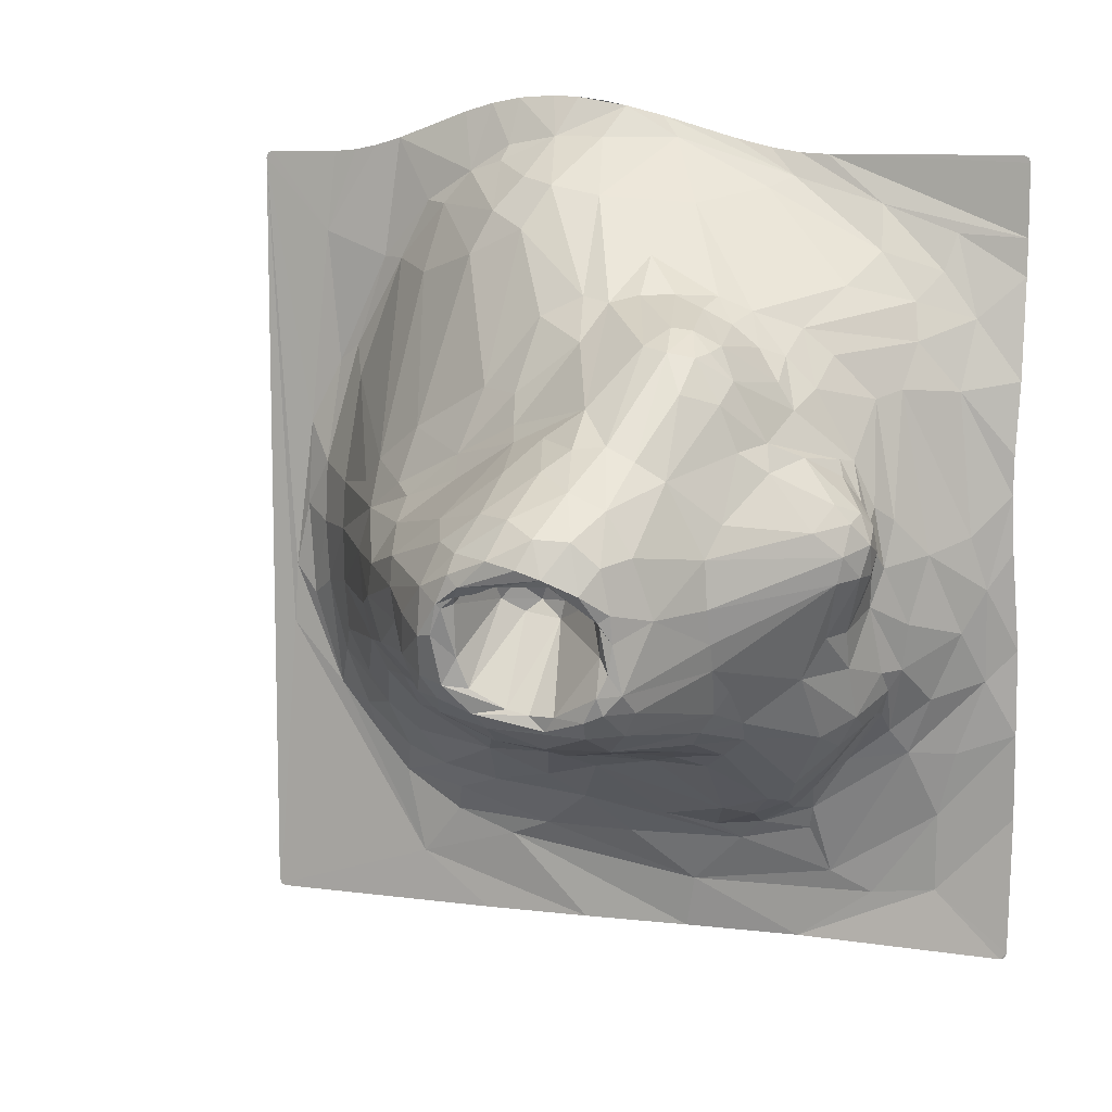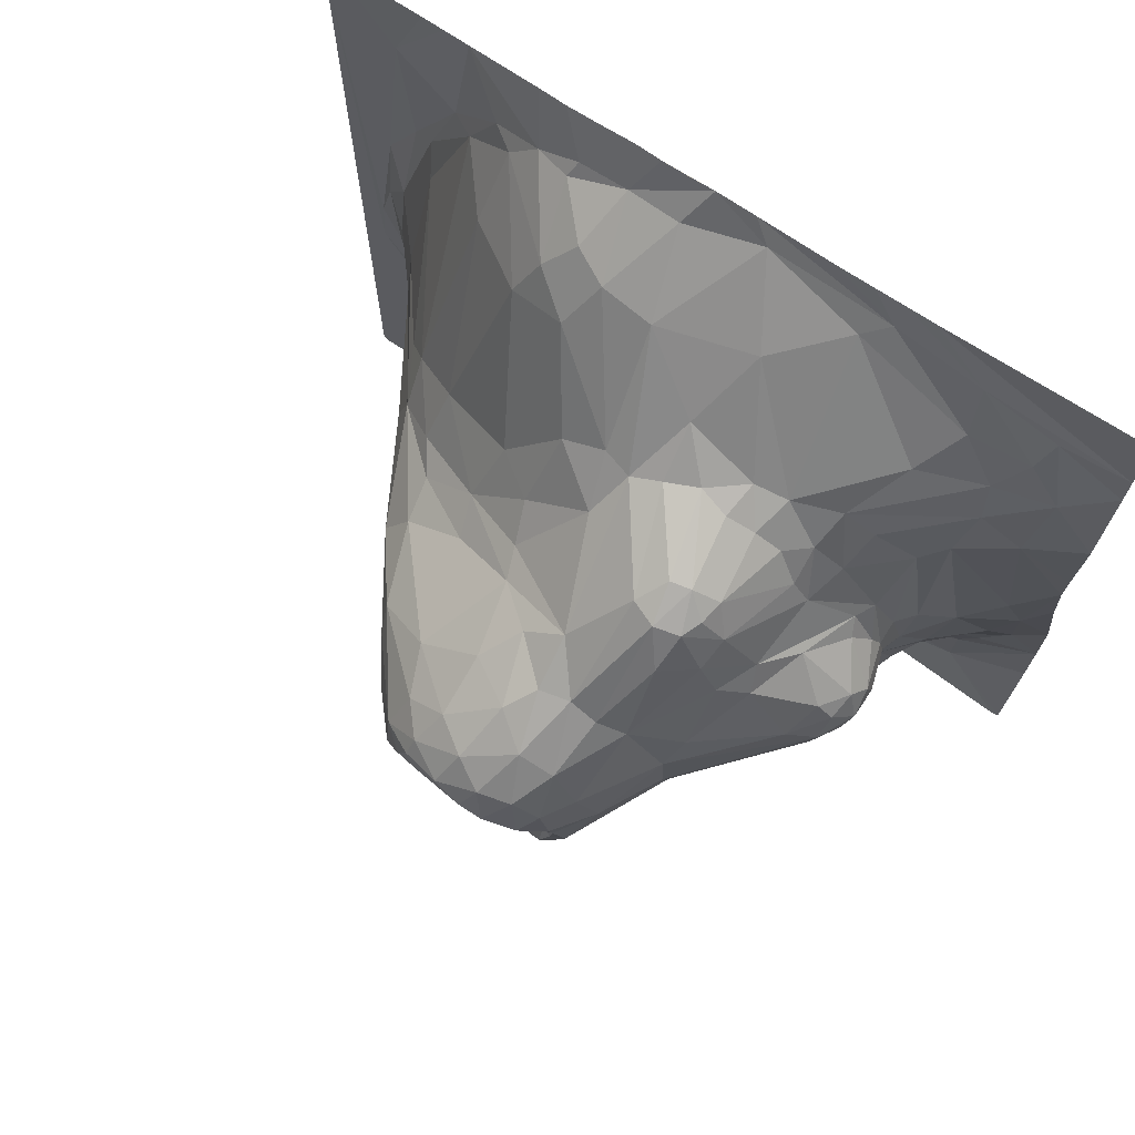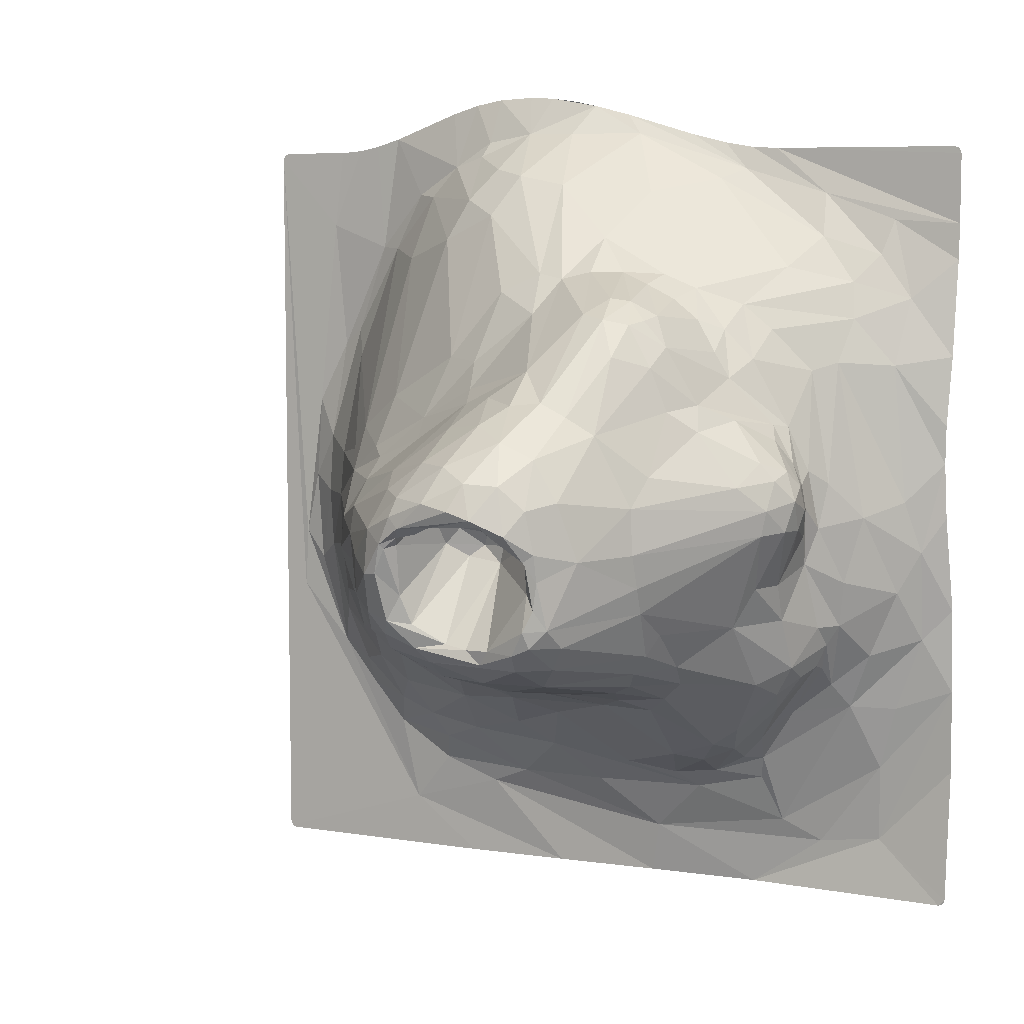
<metadata>
{"format":"obj","ext":"obj","renderer":"f3d","projection":"perspective","resolution":1024,"background":"white","views":[{"elev":9.8,"azim":-161.1,"up":"+Z"},{"elev":71.5,"azim":-146.5,"up":"+Z"},{"elev":7.1,"azim":-155.0,"up":"+Z"}]}
</metadata>
<code>
o Plane.002
v 8.44 1.84 1.314
v 24.68 1.84 1.314
v 8.44 1.821 -14.93
v 16.96 2.341 2.408
v 15.75 2.204 2.112
v 8.398 2.197 -3.031
v 18.02 2.373 2.511
v 8.539 1.827 -14.97
v 15.11 11.59 -5.771
v 17.06 7.495 -3.619
v 14.04 10.87 -6.973
v 17.49 2.38 2.482
v 13.91 10.66 -7.923
v 11.4 4.466 -10.07
v 10.49 5.55 -5.992
v 18.89 9.151 -5.935
v 15.18 4.879 -0.5387
v 22.24 2.005 -11.11
v 15.86 10.47 -5.536
v 8.443 2.222 -6.444
v 12.88 5.435 -2.202
v 22.64 1.859 1.396
v 14.66 3.591 0.4265
v 14.32 10.69 -7.248
v 8.948 2.109 -9.102
v 10.5 3.962 -5.616
v 14.11 9.355 -3.955
v 16.87 8.067 -3.864
v 17.9 4.737 -0.08687
v 11.22 5.322 -4.628
v 9.966 2.23 -0.9032
v 11.57 3.898 -10.48
v 17.33 11.19 -6.952
v 22.15 1.908 1.488
v 23.11 1.842 1.357
v 14.26 10.89 -6.669
v 21.58 1.986 1.646
v 12.98 1.906 1.387
v 10.95 6.897 -6.4
v 24.72 1.84 1.207
v 16.28 9.568 -6.198
v 21.51 2.007 -11.97
v 13.5 10.16 -6.65
v 11.62 5.175 -9.755
v 17.44 10.56 -8.239
v 15.18 10.55 -5.533
v 10.64 3.487 -9.113
v 16.78 10.59 -8.472
v 12.26 2.864 -11.4
v 12.74 7.761 -8.377
v 14.57 10.84 -8.43
v 9.525 1.998 -10.67
v 13.03 2.116 0.9228
v 15.4 2.395 1.691
v 10.5 3.426 -3.129
v 18.18 3.777 0.9149
v 16.85 11.22 -6.234
v 17.28 6.831 -3.096
v 21.03 5.7 -6.503
v 13.81 10.43 -5.494
v 13.49 7.681 -2.23
v 23.73 1.866 -4.428
v 15.72 10.46 -8.458
v 12.27 4.456 -10.9
v 20.91 5.37 -8.385
v 13.27 3.798 -11.78
v 13.83 4.121 -11.64
v 12.89 7.191 -2.681
v 20.43 3.559 -1.044
v 12.42 1.892 1.357
v 8.342 1.95 -8.463
v 14.8 5.753 -10.34
v 15.47 9.04 -9.519
v 14.64 10.52 -8.794
v 10.8 4.425 -5.319
v 18.7 4.148 0.2504
v 23.17 2.483 -6.508
v 12.45 4.992 -2.405
v 16.21 10.35 -5.742
v 16.94 11.02 -6.396
v 8.357 1.782 -10.25
v 20.67 3.392 -10.71
v 18.17 10.43 -6.744
v 22.34 3.483 -6.469
v 8.461 2.321 -4.482
v 14.67 10.28 -6.013
v 12.66 7.696 -3.928
v 13.57 1.952 1.488
v 10.54 5.813 -6.384
v 23.78 1.997 -6.207
v 15.41 10.49 -8.728
v 10.42 2.701 -1.472
v 13.93 2.249 -12.75
v 12.91 8.931 -5.725
v 20.75 5.734 -5.622
v 13.72 7 -1.786
v 10.84 4.453 -7.27
v 9.355 2.668 -8.045
v 12.71 6.91 -9.164
v 11.01 4.035 -9.735
v 24.14 1.874 -7.593
v 10.82 3.208 -9.674
v 10.53 5.729 -5.482
v 22.4 3.204 -5.513
v 14.49 11.36 -6.071
v 11.28 1.607 -13.87
v 14.3 2.036 1.672
v 16.59 10.29 -8.789
v 22.33 2.458 -3.337
v 14.36 2.615 -12.39
v 14.2 6.355 -10.08
v 16.47 4.17 0.568
v 12.16 7.296 -4.338
v 18.98 2.923 1.207
v 15.92 11.03 -4.836
v 24.68 1.84 -14.93
v 19.78 5.625 -3.966
v 11.36 5.033 -4.334
v 13.91 5.657 -1.483
v 11.29 6.222 -7.574
v 10.8 4.825 -5.569
v 11.33 7.308 -5.407
v 23.23 2.235 -5.239
v 16.3 2.336 -12.8
v 15.34 11.35 -5.098
v 16.16 11.51 -5.505
v 14.73 11.35 -6.136
v 10.85 3.477 -9.59
v 15.63 9.822 -9.217
v 14.02 7.024 -9.791
v 21.45 3.215 -10.21
v 20.01 7.695 -7.026
v 24.22 1.841 -8.881
v 23.1 2.471 -7.779
v 16.02 6.767 -9.913
v 17.46 7.623 -9.494
v 18.83 9.173 -7.166
v 17.18 5.187 -10.48
v 16.35 4.63 -10.84
v 12.85 8.741 -7.315
v 15.39 9.422 -6.522
v 14.31 10.93 -7.944
v 10.86 5.329 -7.096
v 9.755 1.973 -0.1679
v 10.93 3.856 -3.288
v 16.83 2.817 1.696
v 16.88 11.11 -5.461
v 17.75 9.593 -5.124
v 16.61 10.55 -4.828
v 23.02 1.894 -3.086
v 13.6 8.289 -2.838
v 13.59 9.152 -4.311
v 14.05 10.98 -6.439
v 21.88 2.115 -0.8214
v 12.3 6.927 -3.832
v 9.213 2.719 -6.088
v 13.98 7.827 -2.129
v 12.79 6.469 -9.59
v 19.87 7.373 -7.995
v 17.1 6.346 -9.953
v 11.59 2.726 -10.77
v 12.86 1.582 -14.97
v 10.84 6.9 -5.892
v 16.03 10.02 -5.744
v 19.73 1.85 -14.97
v 18.76 2.382 2.471
v 15.28 10.33 -5.538
v 18.02 6.195 -9.83
v 18.06 9.972 -8.276
v 13.26 6.174 -10
v 14.48 7.636 -2.036
v 17.48 1.83 -14.96
v 22.33 2.211 -10.5
v 18.32 8.11 -8.984
v 10.69 3.946 -8.675
v 11.07 6.659 -4.962
v 12.72 2.688 -11.89
v 12.14 5.563 -3.366
v 13.8 4.964 -1.291
v 11.05 5.537 -7.569
v 16.17 9.366 -6.778
v 20.15 2.343 -12.17
v 16.71 9.527 -9.209
v 9.967 1.572 -13.7
v 11.68 3.298 -1.152
v 10.78 6.602 -5.315
v 23.31 1.856 -0.3237
v 20.3 2.724 0.3242
v 24.58 1.84 1.355
v 16.72 11.42 -6.022
v 15.36 2.918 -12.18
v 12.99 7.761 -3.062
v 13.03 7.796 -8.821
v 13.48 2.474 0.7123
v 9.919 3.349 -6.379
v 19.93 6.245 -5.018
v 8.403 1.833 -14.83
v 8.545 1.84 1.355
v 24.57 1.84 -14.97
v 18.09 9.356 -8.605
v 15.31 8.522 -3.143
v 19.37 2.342 2.361
v 8.399 1.838 -0.2495
v 8.908 2.456 -7.174
v 17.64 3.866 -11.31
v 17.72 10.73 -7.794
v 17.25 10.86 -7.926
v 17.68 9.877 -8.656
v 19.72 2.675 0.9894
v 14.7 11.18 -5.144
v 20.78 2.397 0.3721
v 15.67 5.997 -1.389
v 20.3 2.021 -12.74
v 18.74 6.721 -9.324
v 17.82 9.113 -8.935
v 18.25 10.25 -7.54
v 18.72 8.857 -7.857
v 17.04 3.226 -11.88
v 15.89 9.237 -6.555
v 15.77 9.356 -6.288
v 16.54 9.658 -6.509
v 13.37 5.539 -1.78
v 17.1 11.24 -6.453
v 16.95 11.31 -5.821
v 18.42 6.931 -4.294
v 15.25 9.462 -3.762
v 12.37 2.425 -11.93
v 14.65 9.342 -3.697
v 14.98 10.5 -4.377
v 18.19 7.649 -4.678
v 18.86 2.731 1.522
v 14.12 7.099 -1.731
v 11.08 5.118 -8.363
v 10.43 2.368 -10.62
v 20.09 4.844 -9.799
v 21.18 1.858 -13.82
v 16.02 6.699 -2.096
v 16.43 11.26 -6.14
v 15.26 1.674 -14.97
v 16.03 11.42 -5.967
v 15.68 10.26 -5.534
v 18.76 9.559 -6.439
v 10.48 6.223 -5.746
v 11.7 4.209 -2.43
v 22.33 3.45 -7.624
v 13.58 7.261 -9.57
v 14.22 10.8 -8.277
v 13.8 10.21 -8.319
v 15.48 9.389 -6.872
v 14.49 5.538 -1.24
v 11.76 6.198 -4.171
v 14.3 10.43 -4.686
v 15.66 10 -4.112
v 13.42 2.556 -12.28
v 21.27 2.464 -11.31
v 13.71 5.779 -10.36
v 12.83 4.399 -11.28
v 12.57 3.764 -11.48
v 16.06 8.732 -3.676
v 13.31 7.298 -2.16
v 13.22 6.834 -2.073
v 12.86 8.96 -6.634
v 22.54 2.062 -2.701
v 19.87 7.811 -6.366
v 21.26 4.747 -5.254
v 16.59 9.423 -4.244
v 16.6 10.24 -5.79
v 17.6 10.96 -6.124
v 17.39 10.51 -5.38
v 19.99 2.25 2.191
v 16.5 2.281 2.309
v 17.07 5.962 -1.68
v 17.48 4.123 0.7624
v 16.24 5.851 -1.287
v 21.41 2.359 -0.8393
v 11.17 4.639 -4.398
v 12.44 5.606 -2.848
v 9.491 2.723 -3.209
v 8.48 2.291 -5.28
v 11.26 2.041 0.3938
v 8.399 1.84 1.209
v 9.291 2.268 -1.817
v 8.399 1.878 -1.011
v 13.17 4.787 -1.575
v 8.373 1.659 -12.03
v 10.25 3.578 -7.745
v 14.69 10.05 -6.44
v 12.88 8.468 -7.851
v 11.73 6.3 -8.382
v 14.05 10.05 -8.791
v 13.32 7.702 -9.224
v 19.12 2.947 -11.76
v 18.74 4.358 -10.73
v 18.21 2.219 -12.82
v 16.79 10.66 -7.992
v 16.98 10.81 -7.418
v 17.61 11.1 -7
v 16.85 8.756 -9.398
v 20.77 6.135 -7.494
v 20.69 5.051 -9.075
v 22.48 2.908 -8.746
v 21.9 3.212 -9.564
v 18.53 8.413 -8.644
v 19.79 6.41 -8.841
v 19.33 5.624 -9.654
v 10.74 2.76 -10.1
v 9.948 2.636 -9.438
v 15.11 5.804 -1.244
v 12.28 4.343 -1.913
v 10.3 2.983 -2.23
v 11.16 2.505 -0.5183
v 10.74 4.746 -6.065
v 10.63 4.205 -6.537
v 10.93 4.993 -5.125
v 12.72 8.493 -5.147
v 10.7 6.079 -5.174
v 19.08 4.487 -0.6116
v 19.39 7.666 -5.57
v 15.12 11.33 -5.88
v 14.96 11.5 -5.896
v 15.57 11.62 -5.618
v 15.04 1.859 -13.86
v 10.77 4.747 -6.644
v 12.12 1.798 -13.42
v 14.51 9.459 -9.267
v 24.72 1.84 -14.82
v 22.76 2.382 -9.3
v 23.63 2.017 -8.174
v 19.08 2.015 -13.19
v 20.37 2.706 -11.58
v 14.12 10.84 -7.525
v 15.21 10.58 -8.429
v 10.62 6.381 -6.357
v 10.39 3.402 -8.693
v 11.89 4.837 -3.016
v 17.18 11.29 -6.366
v 18.11 6.261 -3.046
v 19.5 6.872 -5.169
v 20.81 5.08 -4.719
v 14.21 11.02 -5.604
v 12.48 2.199 -12.42
v 23.08 1.904 -10.15
v 14.25 11.04 -6.578
v 9.91 1.783 -12.04
v 16.16 10.46 -8.371
v 14.92 6.905 -9.919
v 17.86 2.781 1.697
v 11.04 4.566 -9.452
f 65 304 159
f 170 256 257
f 297 206 207 33
f 324 106 344
f 86 36 343
f 252 60 152
f 27 152 151
f 336 297 33
f 187 150 154
f 99 158 44
f 325 130 246
f 315 94 122
f 241 220 167
f 19 46 319
f 317 117 337
f 276 314 121
f 30 316 103
f 307 306 234
f 325 73 130
f 302 300 65
f 40 133 101
f 90 328 77
f 73 298 135
f 303 169 216
f 289 99 44
f 193 291 99
f 44 64 14
f 288 248 193
f 51 91 74
f 24 332 142
f 25 81 71
f 204 25 71
f 313 97 286
f 23 17 179
f 279 156 204
f 78 178 335
f 189 40 187
f 166 347 7
f 28 148 266
f 339 265 95
f 95 59 264
f 253 229 226
f 322 106 324
f 67 110 66
f 255 42 330
f 253 149 115
f 109 104 265
f 37 211 209
f 34 154 37
f 251 113 176
f 87 113 155
f 250 96 119
f 341 324 227
f 98 307 25
f 98 286 334
f 63 48 91
f 181 345 249
f 272 58 237
f 94 262 163
f 16 264 242
f 62 40 101
f 164 41 220
f 240 238 19
f 190 240 9
f 164 220 241
f 103 243 15
f 243 333 89
f 243 163 333
f 335 145 244
f 309 335 244
f 162 8 184
f 128 161 102
f 161 234 306
f 235 293 305
f 173 255 131
f 101 342 328
f 169 208 45
f 329 172 239
f 330 182 292
f 13 247 248
f 248 290 193
f 295 345 181
f 249 345 63
f 25 234 52
f 120 289 233
f 39 288 289
f 97 233 175
f 227 324 234
f 310 278 282
f 55 156 278
f 154 263 275
f 263 109 275
f 29 317 337
f 202 231 166
f 268 83 297
f 230 318 148
f 95 84 59
f 340 105 153
f 153 11 43
f 229 252 228
f 228 252 27
f 342 236 42
f 133 236 342
f 326 116 133
f 42 182 330
f 255 330 82
f 191 110 67
f 257 67 66
f 72 139 67
f 49 227 161
f 253 115 229
f 259 226 201
f 201 228 171
f 201 226 228
f 259 266 253
f 228 27 157
f 157 151 61
f 94 43 262
f 60 43 94
f 152 315 87
f 210 340 252
f 263 150 123
f 339 95 196
f 265 104 95
f 225 196 338
f 266 148 149
f 58 225 10
f 10 225 28
f 28 230 148
f 57 80 267
f 149 269 147
f 12 271 4
f 7 347 12
f 272 337 58
f 29 337 272
f 347 56 273
f 274 29 272
f 347 114 56
f 2 40 189
f 276 75 145
f 277 178 78
f 278 85 6
f 70 280 203
f 280 144 203
f 70 281 198
f 70 203 281
f 92 282 31
f 107 5 53
f 5 271 54
f 271 146 54
f 222 21 284
f 284 78 309
f 8 3 197
f 97 175 334
f 89 180 143
f 156 195 204
f 43 13 140
f 43 11 13
f 36 24 331
f 100 32 128
f 305 293 168
f 139 218 191
f 138 139 72
f 329 239 322
f 303 200 169
f 206 45 207
f 207 45 48
f 33 296 223
f 296 221 80
f 296 295 221
f 298 136 135
f 183 298 73
f 134 327 301
f 77 134 84
f 101 328 90
f 245 65 299
f 299 65 159
f 59 299 132
f 59 245 299
f 131 82 235
f 300 235 304
f 301 302 65
f 342 173 327
f 133 342 101
f 304 214 303
f 236 172 329
f 213 329 294
f 73 346 130
f 74 129 325
f 91 108 74
f 108 129 74
f 47 128 102
f 175 348 47
f 112 274 212
f 75 121 313
f 312 323 97
f 315 122 113
f 251 176 316
f 209 188 76
f 211 188 209
f 338 95 318
f 318 264 16
f 127 86 343
f 210 9 105
f 115 147 126
f 115 126 125
f 321 190 9
f 294 322 124
f 116 199 165
f 19 167 46
f 284 309 185
f 17 112 212
f 237 201 212
f 129 183 73
f 130 346 111
f 236 165 172
f 327 131 302
f 131 235 300
f 302 131 300
f 328 342 134
f 174 136 215
f 296 207 295
f 293 205 138
f 182 294 292
f 291 325 246
f 14 64 32
f 331 24 142
f 331 142 13
f 50 193 99
f 41 221 219
f 220 219 141
f 52 81 25
f 333 39 120
f 344 184 81
f 194 23 284
f 54 112 23
f 278 279 85
f 68 178 277
f 118 251 30
f 187 34 22
f 146 347 273
f 147 268 224
f 225 338 230
f 337 117 225
f 275 109 339
f 150 62 123
f 61 192 68
f 259 253 226
f 258 254 177
f 191 93 110
f 342 42 18
f 18 42 255
f 236 213 42
f 110 93 254
f 343 36 11
f 105 127 343
f 150 263 154
f 75 26 145
f 194 185 311
f 146 273 112
f 171 157 232
f 233 289 348
f 292 294 218
f 346 135 111
f 73 135 346
f 237 58 10
f 163 262 39
f 79 267 164
f 238 267 79
f 52 234 344
f 194 284 185
f 87 315 113
f 268 242 83
f 226 229 228
f 340 210 105
f 339 109 265
f 336 268 297
f 147 269 268
f 53 194 311
f 91 332 63
f 17 308 250
f 184 8 197
f 141 219 249
f 221 295 181
f 182 213 294
f 127 319 46
f 185 309 92
f 187 62 150
f 188 69 317
f 93 124 322
f 46 167 86
f 240 19 319
f 123 62 90
f 76 188 317
f 75 276 121
f 314 30 103
f 23 112 17
f 308 212 171
f 307 334 306
f 214 305 168
f 301 327 302
f 134 342 327
f 137 159 217
f 137 217 216
f 217 303 216
f 294 329 322
f 290 74 325
f 262 43 140
f 289 50 99
f 41 267 221
f 287 141 249
f 195 286 98
f 286 97 334
f 184 197 285
f 17 250 179
f 23 179 284
f 222 261 21
f 280 311 31
f 55 26 195
f 37 154 211
f 37 209 270
f 317 69 117
f 62 187 40
f 152 60 94
f 157 27 151
f 259 28 266
f 127 105 320
f 93 322 324
f 236 116 165
f 153 343 11
f 347 231 114
f 187 154 34
f 55 195 156
f 232 157 96
f 250 308 232
f 308 171 232
f 175 233 348
f 98 334 307
f 91 48 108
f 247 142 51
f 45 206 169
f 182 42 213
f 40 326 133
f 245 301 65
f 274 272 237
f 19 79 164
f 322 239 162
f 103 316 243
f 19 164 241
f 242 264 132
f 188 275 69
f 122 94 163
f 243 316 186
f 163 186 122
f 89 15 243
f 243 186 163
f 333 163 39
f 212 274 237
f 237 10 201
f 102 161 306
f 327 173 131
f 216 169 206
f 159 303 217
f 205 292 218
f 170 158 246
f 44 158 64
f 32 64 258
f 13 142 247
f 25 307 234
f 289 288 50
f 97 180 233
f 180 120 233
f 344 106 184
f 250 232 96
f 179 119 222
f 96 61 260
f 119 96 261
f 54 146 112
f 92 310 282
f 195 26 313
f 155 113 251
f 192 87 155
f 178 155 118
f 29 76 317
f 166 231 347
f 268 16 242
f 95 104 84
f 253 266 149
f 218 124 93
f 173 18 255
f 256 111 72
f 257 256 67
f 66 110 254
f 111 135 72
f 177 254 227
f 227 254 341
f 49 32 258
f 49 177 227
f 258 257 66
f 49 258 177
f 229 125 210
f 10 28 201
f 201 28 259
f 260 61 68
f 68 192 155
f 261 68 277
f 21 261 277
f 171 228 157
f 152 94 315
f 252 340 60
f 69 275 339
f 264 59 132
f 225 117 196
f 230 338 318
f 149 148 269
f 57 336 223
f 28 225 230
f 224 268 336
f 190 336 57
f 80 57 223
f 148 16 269
f 269 16 268
f 202 209 231
f 231 209 114
f 270 209 202
f 271 347 146
f 274 273 29
f 12 347 271
f 35 187 22
f 35 189 187
f 178 118 276
f 310 55 278
f 20 279 204
f 144 280 31
f 1 198 281
f 282 278 6
f 203 144 283
f 283 282 6
f 144 282 283
f 194 54 23
f 53 5 54
f 344 234 324
f 70 38 280
f 88 107 53
f 53 54 194
f 179 222 284
f 284 21 78
f 161 227 234
f 52 344 81
f 81 184 285
f 323 89 143
f 39 262 140
f 89 333 180
f 180 333 120
f 204 98 25
f 51 142 332
f 195 313 286
f 204 195 98
f 24 249 332
f 249 24 287
f 167 220 86
f 220 41 219
f 50 288 193
f 288 13 248
f 11 36 331
f 128 32 49
f 100 14 32
f 348 44 14
f 291 290 325
f 193 290 291
f 293 292 205
f 82 330 293
f 160 168 138
f 293 330 292
f 205 218 139
f 160 138 72
f 136 160 135
f 135 160 72
f 168 293 138
f 83 242 216
f 242 132 137
f 295 207 345
f 345 207 48
f 183 108 208
f 296 33 207
f 80 221 267
f 223 296 80
f 297 83 216
f 216 206 297
f 208 215 183
f 200 215 208
f 132 299 159
f 77 328 134
f 84 134 245
f 65 300 304
f 215 200 174
f 59 84 245
f 342 18 173
f 174 168 136
f 174 214 168
f 159 304 303
f 304 305 214
f 213 236 329
f 170 111 256
f 170 130 111
f 129 108 183
f 106 162 184
f 212 201 171
f 309 244 310
f 92 309 310
f 311 185 92
f 31 311 92
f 313 121 312
f 313 312 97
f 276 118 314
f 26 75 313
f 113 122 176
f 30 251 316
f 186 316 176
f 186 176 122
f 114 209 76
f 211 275 188
f 148 318 16
f 338 196 95
f 90 62 101
f 320 240 319
f 9 240 320
f 105 9 320
f 321 126 190
f 210 125 9
f 115 149 147
f 224 126 147
f 19 241 167
f 121 314 103
f 323 15 89
f 112 273 274
f 308 17 212
f 100 348 14
f 334 47 306
f 325 129 73
f 304 235 305
f 303 214 174
f 131 255 82
f 124 218 294
f 132 159 137
f 138 205 139
f 39 140 288
f 99 291 158
f 140 13 288
f 219 221 181
f 51 332 91
f 120 39 289
f 334 175 47
f 119 261 222
f 144 31 282
f 280 53 311
f 278 156 279
f 68 155 178
f 335 178 276
f 145 335 276
f 211 154 275
f 56 114 76
f 336 33 223
f 117 69 339
f 61 151 192
f 27 252 152
f 258 66 254
f 254 93 341
f 67 139 191
f 256 72 67
f 191 218 93
f 133 116 236
f 229 210 252
f 153 105 343
f 290 248 247
f 196 117 339
f 145 26 55
f 345 48 63
f 169 200 208
f 136 168 160
f 235 82 293
f 128 49 161
f 164 267 41
f 19 238 79
f 238 57 267
f 78 21 277
f 260 261 96
f 244 145 55 310
f 36 86 287 24
f 174 200 303
f 246 158 291
f 141 287 86 220
f 190 57 238 240
f 63 332 249
f 336 190 224
f 261 260 68
f 251 118 155
f 61 96 157
f 130 170 246
f 60 340 153 43
f 119 179 250
f 109 263 123 104
f 258 64 257
f 162 106 322
f 324 341 93
f 87 192 152
f 273 56 76 29
f 225 58 337
f 38 88 53 280
f 143 180 97 323
f 215 136 298 183
f 71 20 204
f 181 249 219
f 331 13 11
f 44 348 289
f 137 216 242
f 348 100 128 47
f 301 245 134
f 121 103 15 312
f 104 123 77 84
f 30 314 118
f 77 123 90
f 48 45 208 108
f 319 127 320
f 86 127 46
f 321 125 126
f 190 126 224
f 321 9 125
f 264 318 95
f 15 323 312
f 306 47 102
f 247 51 74 290
f 152 192 151
f 125 229 115
f 170 257 64 158
f 335 309 78

</code>
